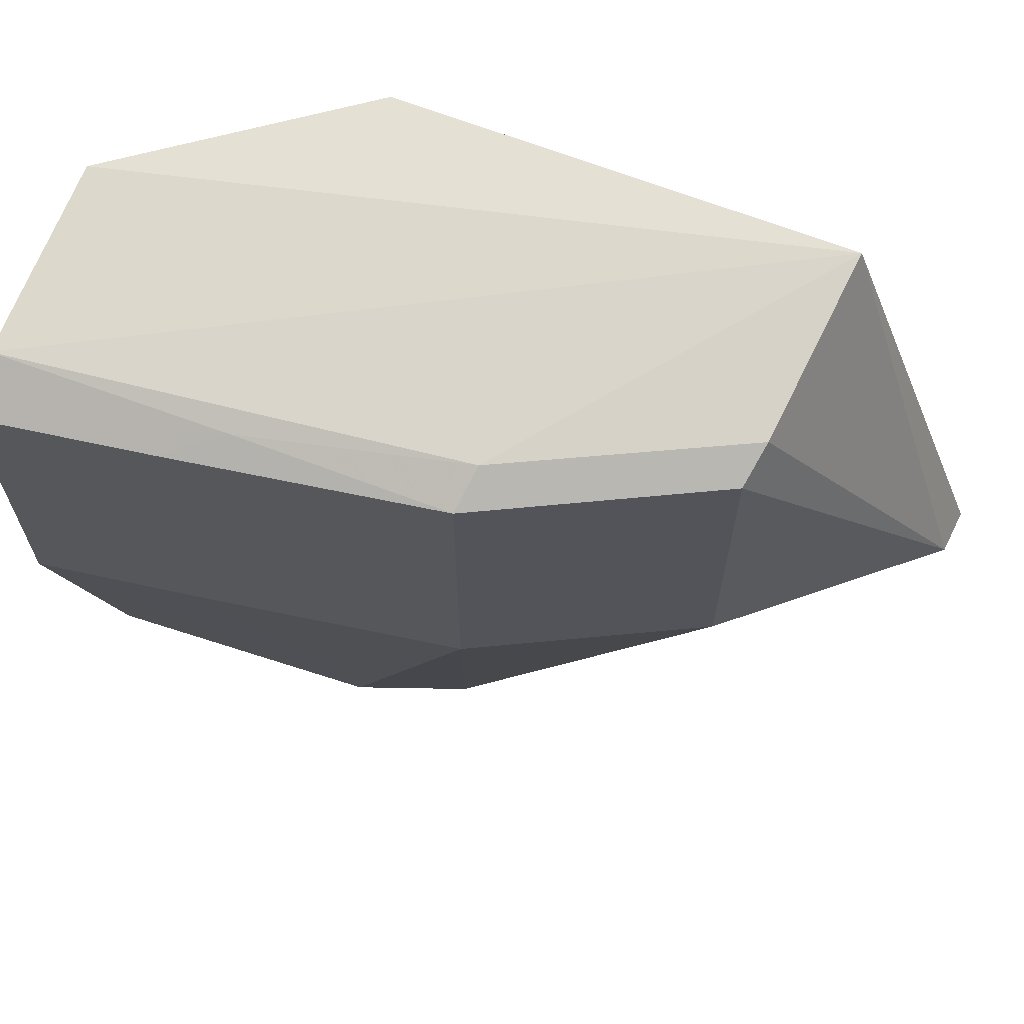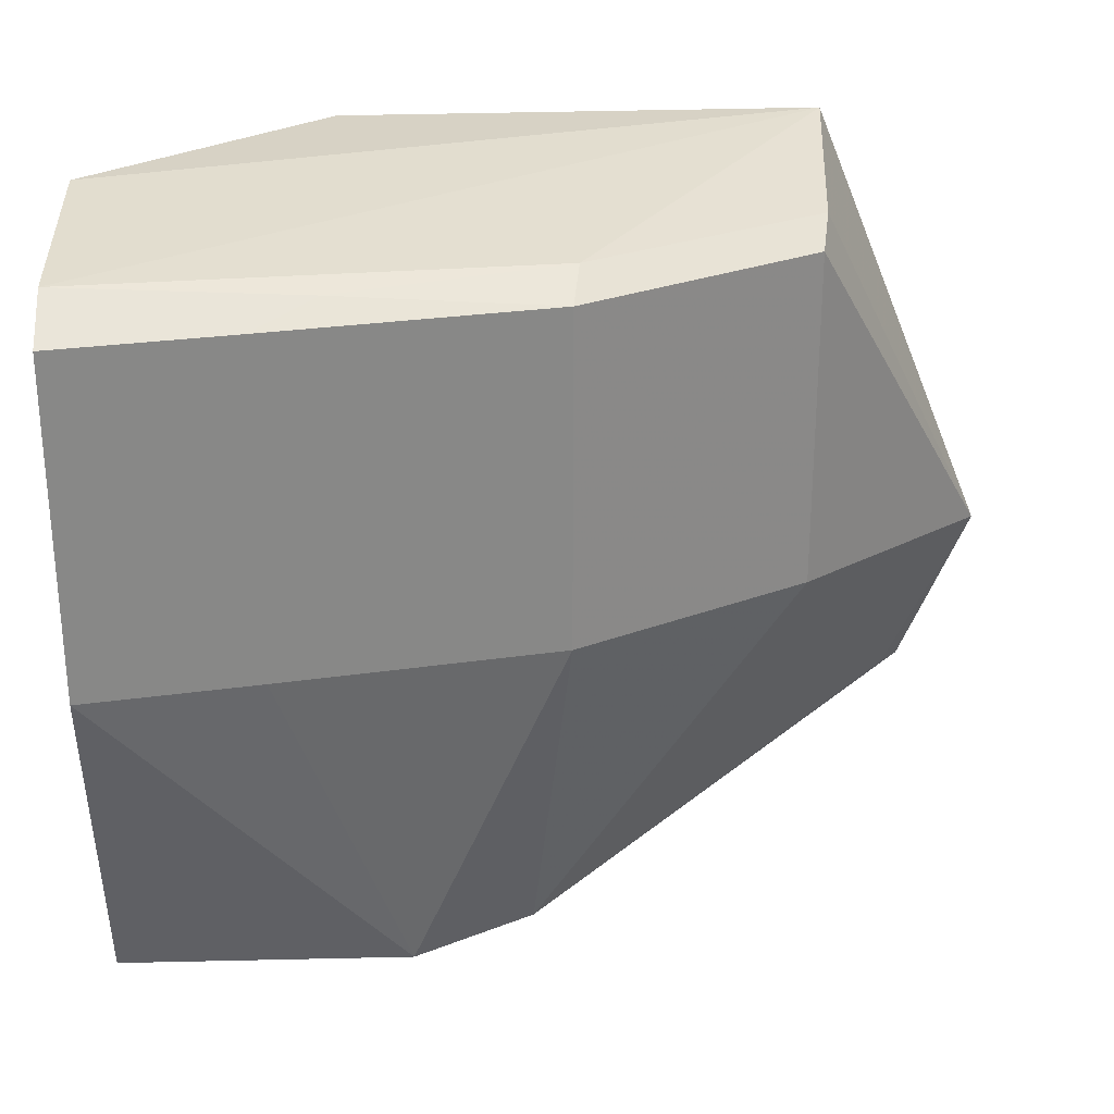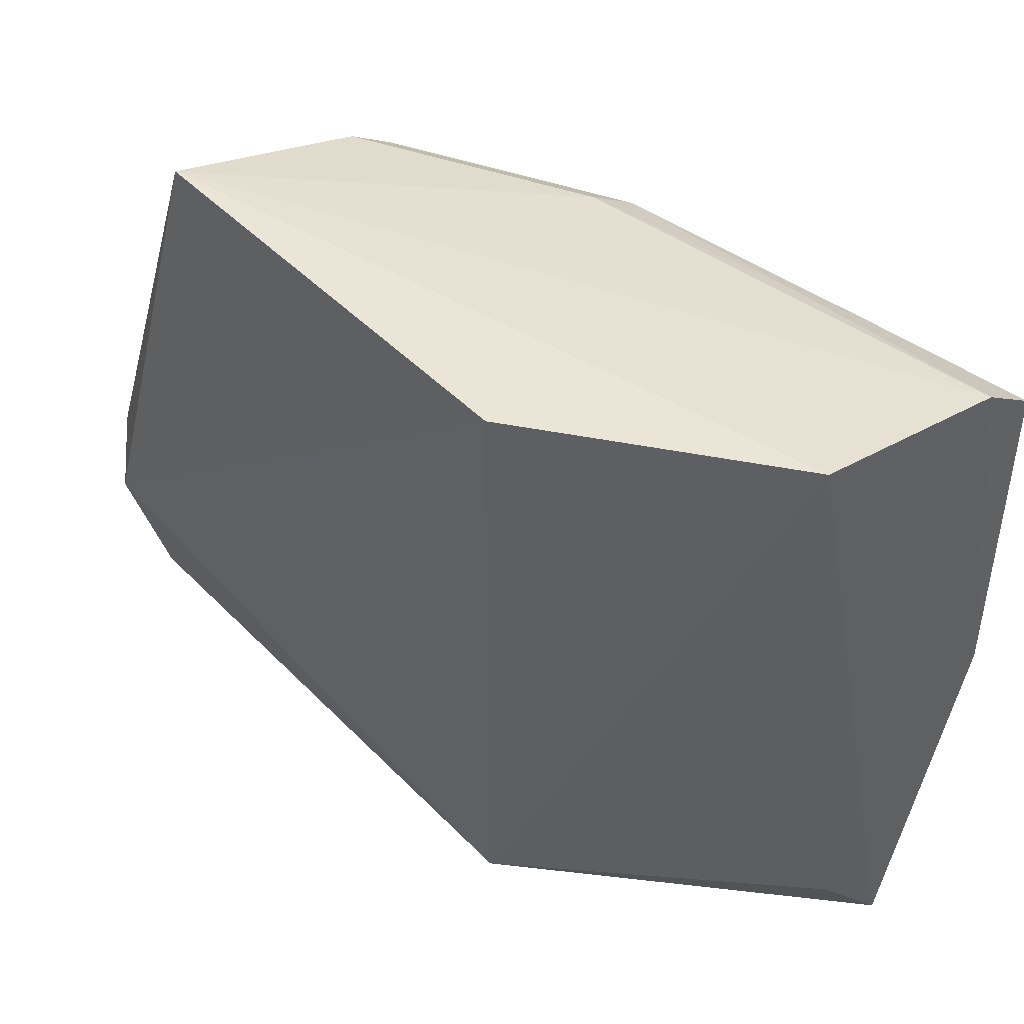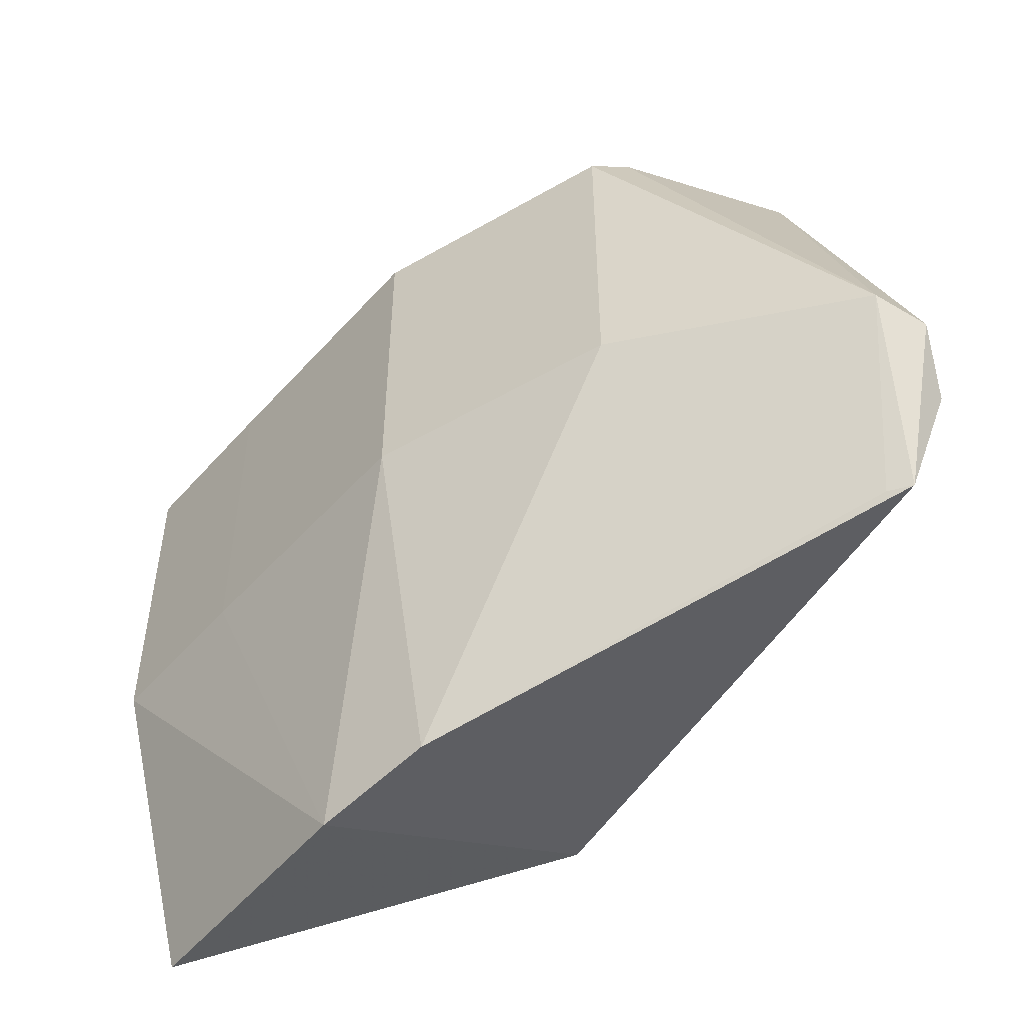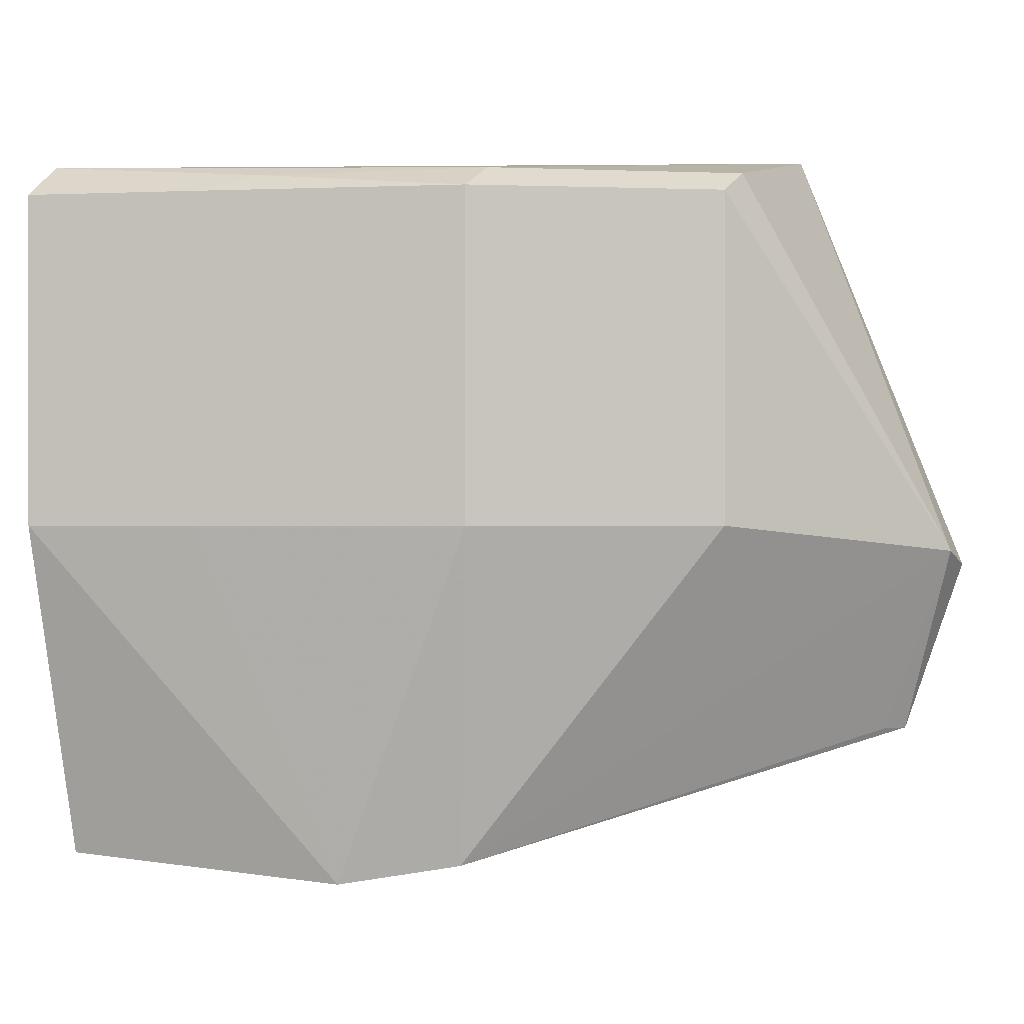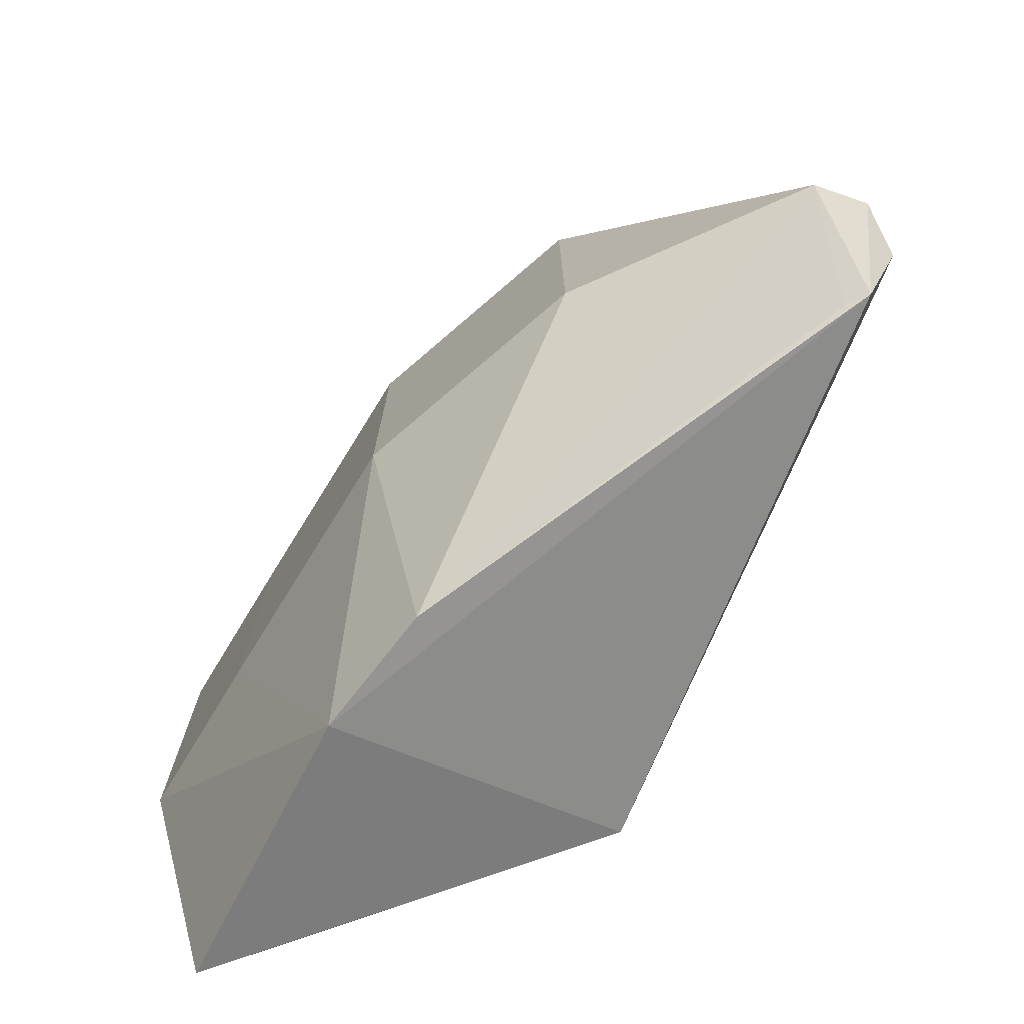
<metadata>
{"format":"obj","ext":"obj","renderer":"f3d","projection":"perspective","resolution":1024,"background":"white","views":[{"elev":65.5,"azim":-158.5,"up":"+Z"},{"elev":27.6,"azim":176.8,"up":"+Z"},{"elev":44.2,"azim":50.0,"up":"+Z"},{"elev":-50.4,"azim":-120.6,"up":"+Z"},{"elev":0.0,"azim":-161.1,"up":"+Z"},{"elev":-74.1,"azim":-112.3,"up":"+Z"}]}
</metadata>
<code>
v -0.07746 0.3047 0.5
v -0.01646 0.3931 0.3083
v -0.01527 0.416 0.4848
v -0.131 0.397 0.4848
v -0.2281 0.3039 0.3409
v -0.05962 0.4089 0.3976
v -0.01546 0.4019 0.4938
v -0.07746 0.3047 0.3409
v -0.1987 0.3047 0.5
v -0.01527 0.416 0.3976
v -0.05962 0.4089 0.4848
v -0.1224 0.3771 0.3075
v -0.01686 0.3502 0.5
v -0.2357 0.2963 0.3712
v -0.1331 0.3858 0.4907
v -0.07562 0.3991 0.4895
v -0.1914 0.3662 0.3976
v -0.131 0.397 0.3976
v -0.09121 0.3868 0.3024
v -0.02118 0.3775 0.3243
v -0.1936 0.3554 0.4905
v -0.2428 0.3186 0.3906
v -0.1914 0.3662 0.4848
v -0.2232 0.3085 0.3409
v -0.244 0.3046 0.3868
f 10 3 7
f 11 6 4
f 11 10 6
f 11 3 10
f 11 7 3
f 13 10 7
f 13 2 10
f 13 1 8
f 13 9 1
f 13 7 9
f 14 8 1
f 14 5 8
f 14 1 9
f 15 9 7
f 16 11 4
f 16 7 11
f 16 15 7
f 16 4 15
f 18 4 6
f 18 17 4
f 18 12 17
f 19 8 5
f 19 5 12
f 19 2 8
f 19 10 2
f 19 6 10
f 19 18 6
f 19 12 18
f 20 13 8
f 20 8 2
f 20 2 13
f 21 9 15
f 22 17 12
f 22 9 21
f 23 4 17
f 23 22 21
f 23 17 22
f 23 21 15
f 23 15 4
f 24 22 12
f 24 12 5
f 24 5 22
f 25 22 5
f 25 5 14
f 25 14 9
f 25 9 22

</code>
